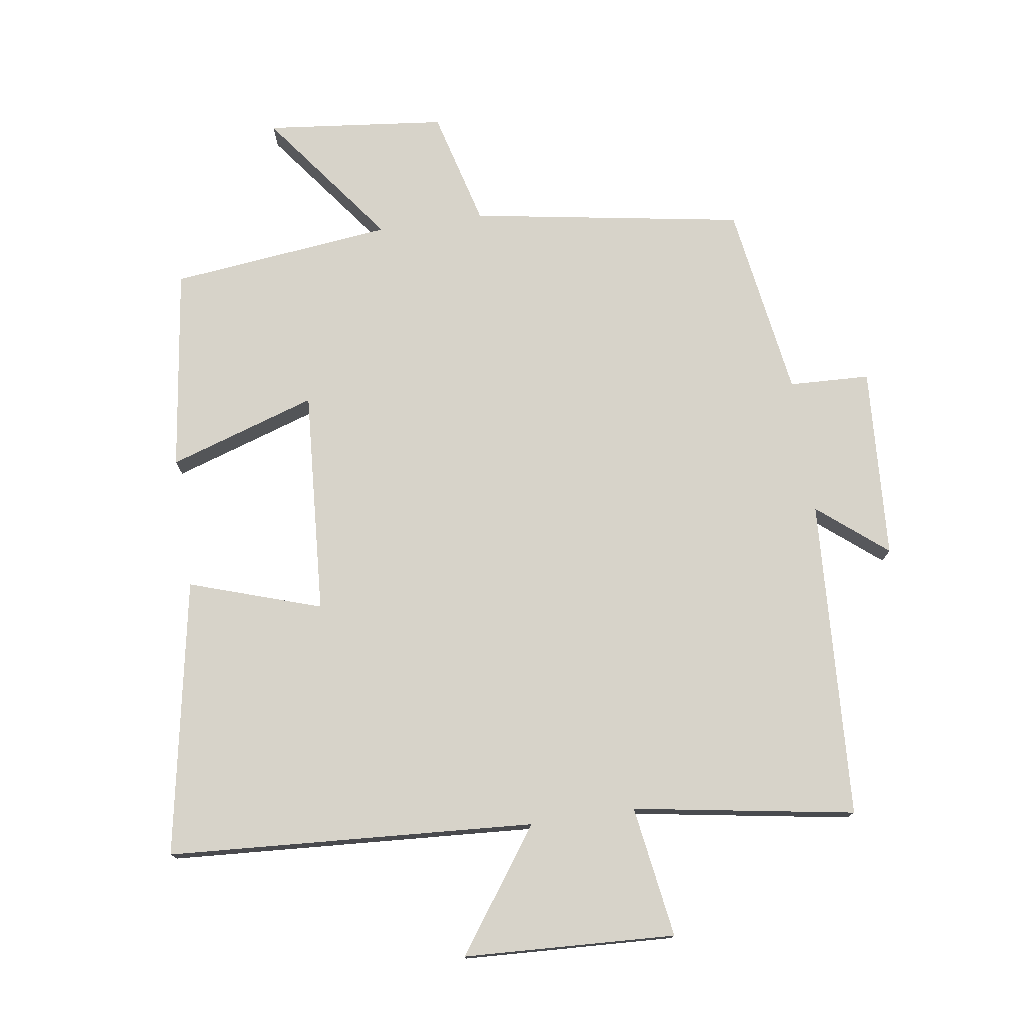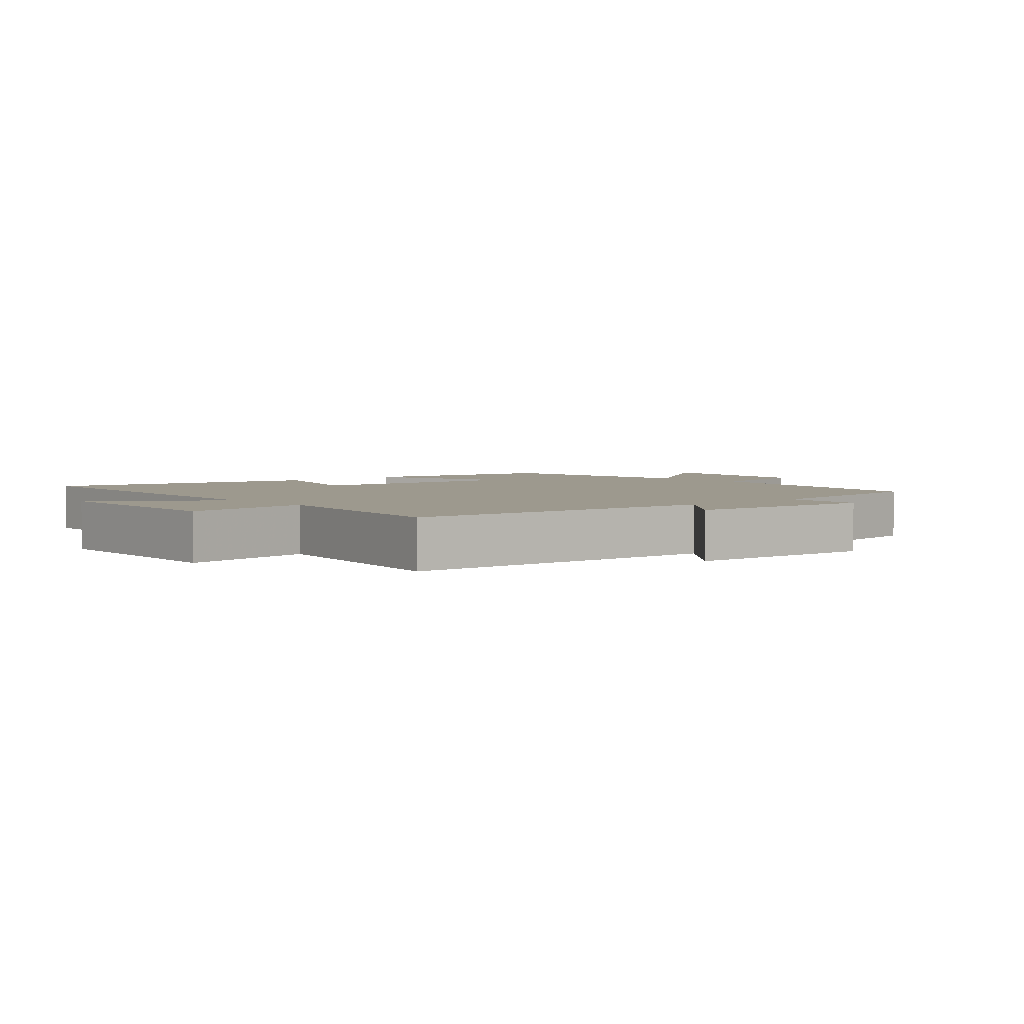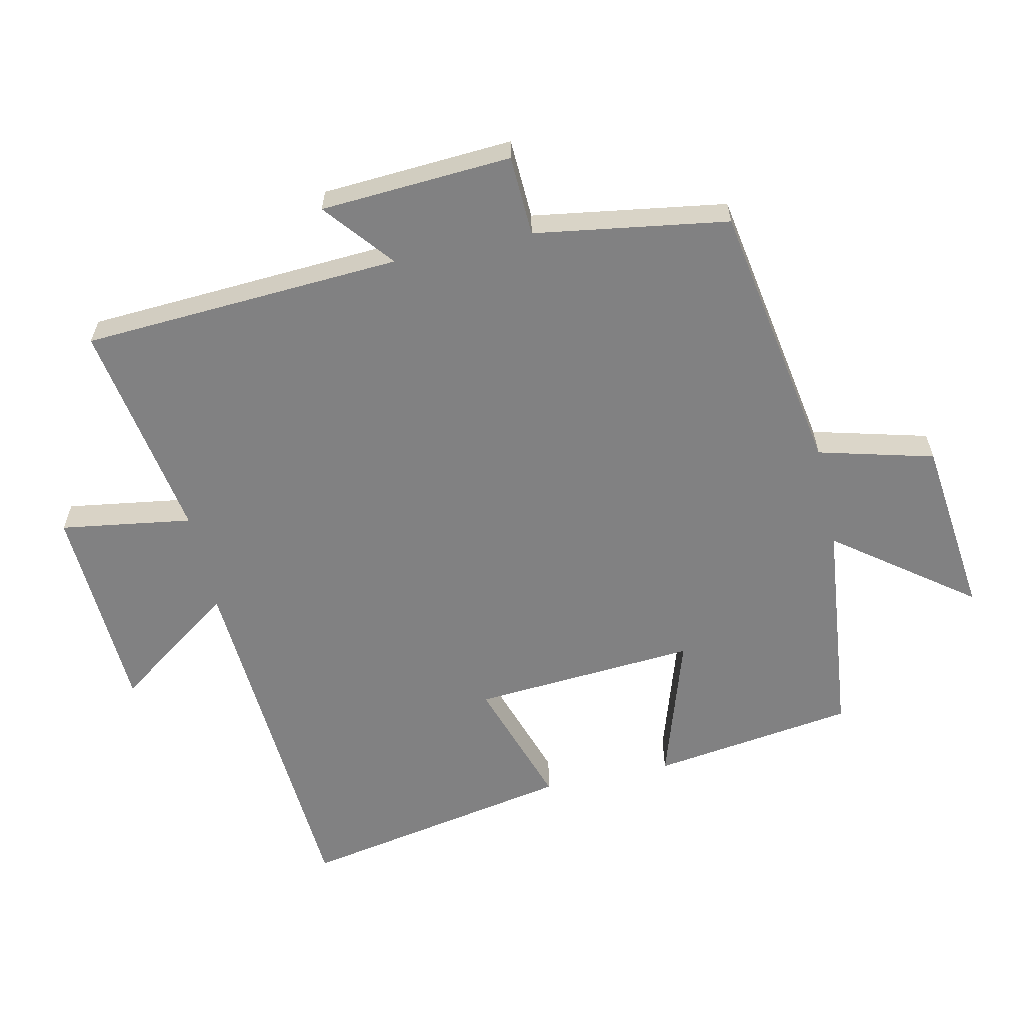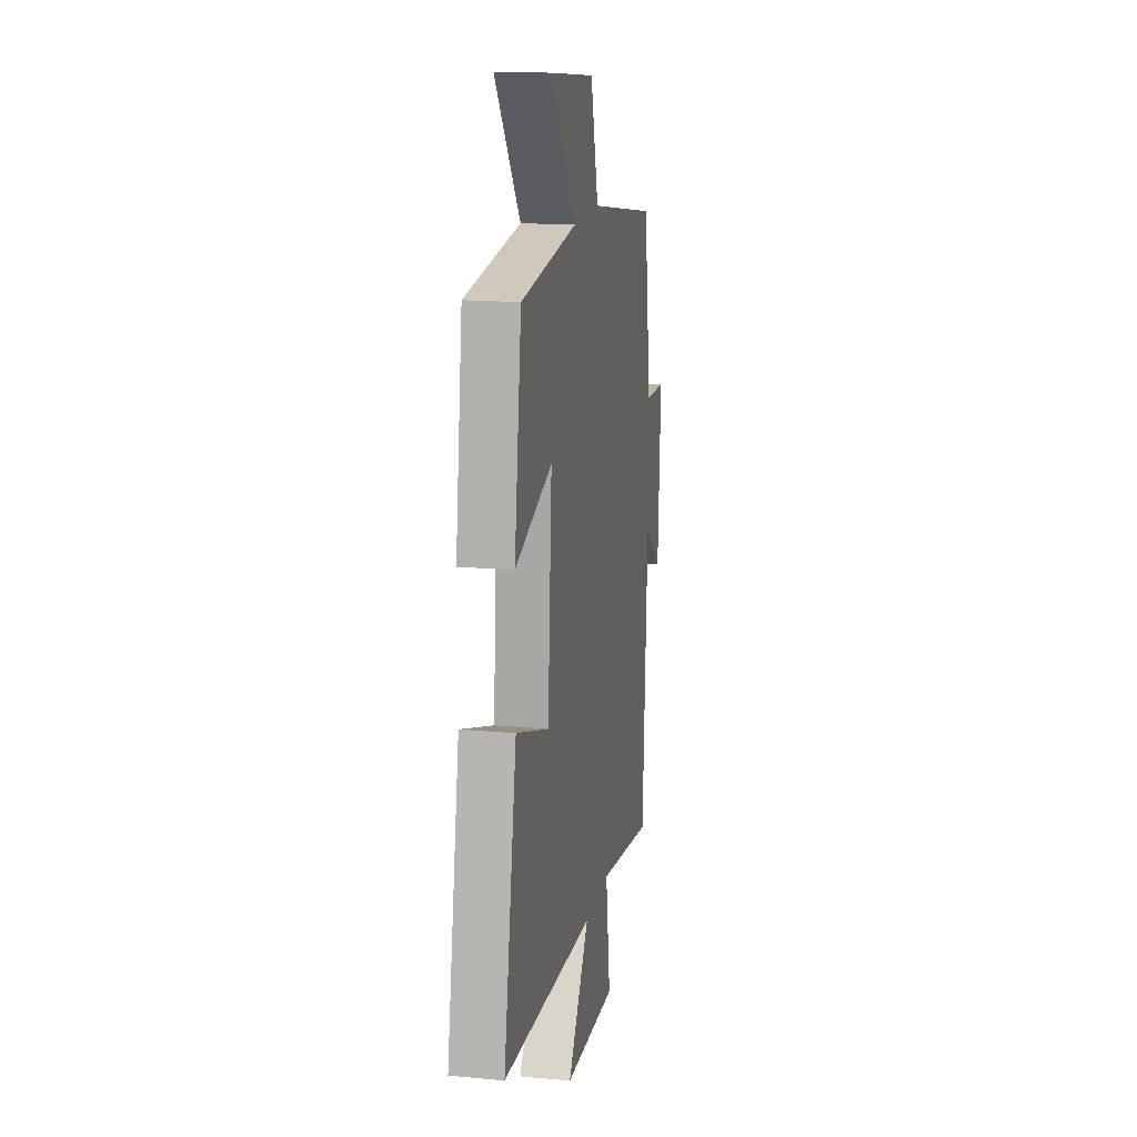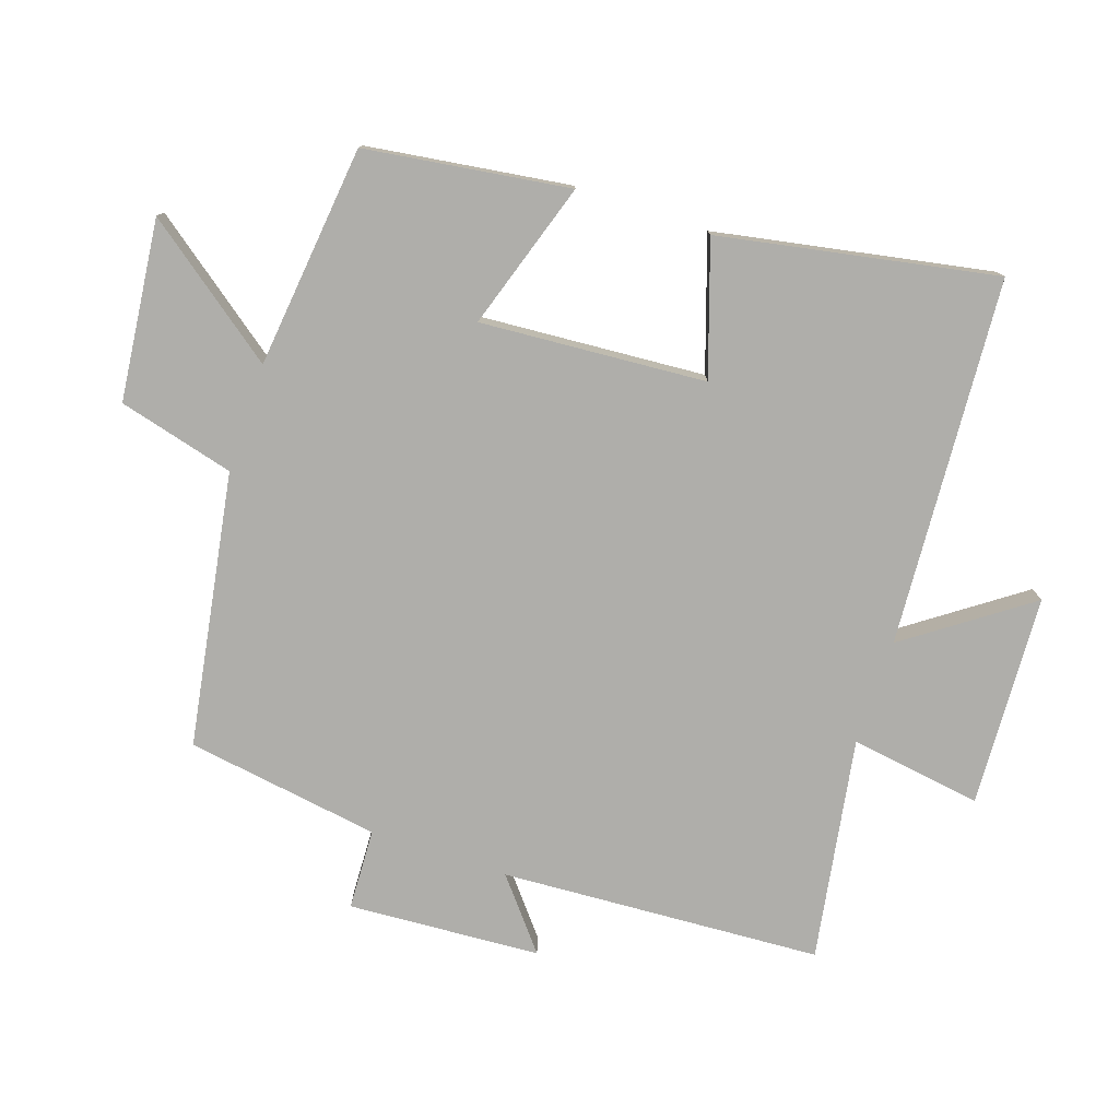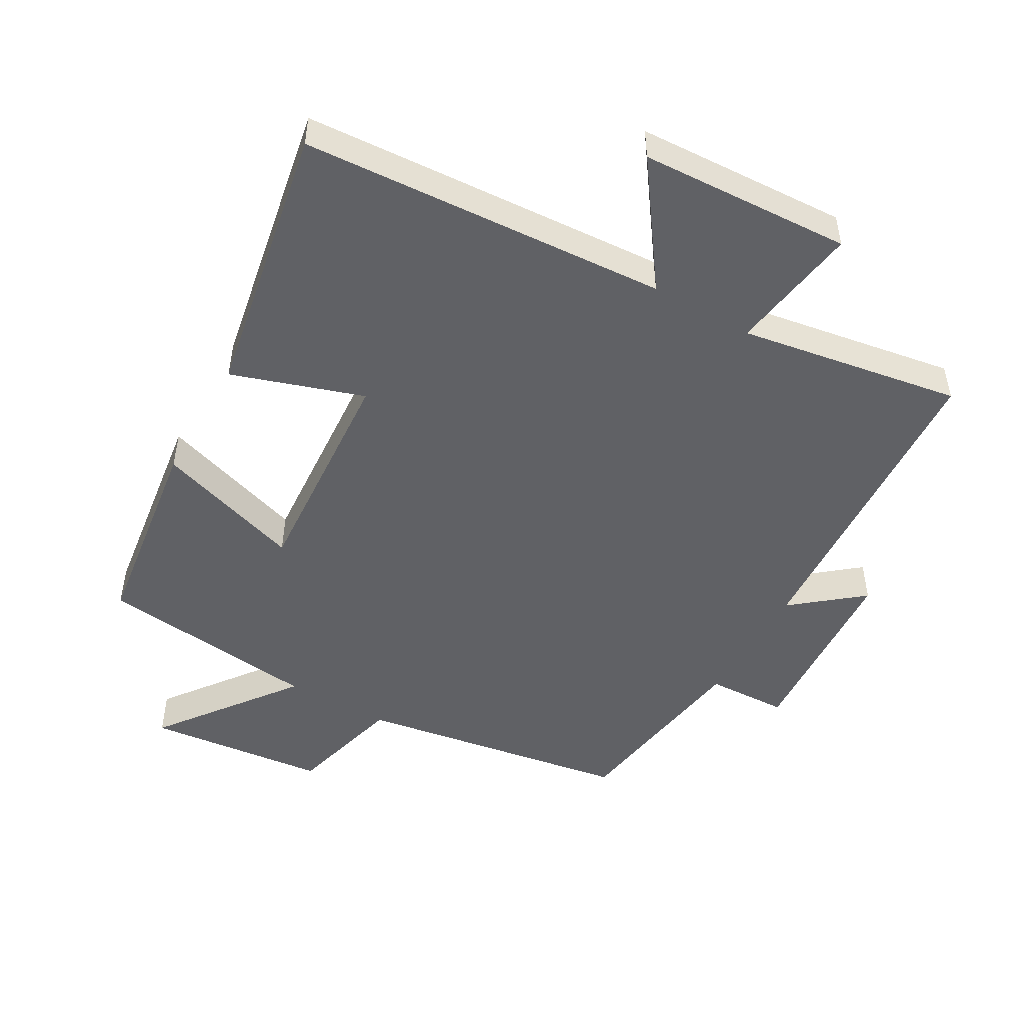
<metadata>
{"format":"obj","ext":"obj","renderer":"f3d","projection":"perspective","resolution":1024,"background":"white","views":[{"elev":76.1,"azim":171.5,"up":"+Y"},{"elev":3.4,"azim":-131.3,"up":"+Y"},{"elev":-60.5,"azim":-77.6,"up":"+Y"},{"elev":16.5,"azim":100.7,"up":"+Z"},{"elev":-77.6,"azim":71.4,"up":"+Y"},{"elev":-49.6,"azim":150.2,"up":"+Y"}]}
</metadata>
<code>
v 0.457 0.07 0.463
v 0.5 0.07 0.155
v 0.277 0.07 0.227
v 0.301 0.07 -0.113
v 0.5 0.07 -0.047
v 0.578 0.07 -0.464
v 0.023 0.07 -0.5
v 0.153 0.07 -0.683
v -0.167 0.07 -0.699
v -0.137 0.07 -0.5
v -0.472 0.07 -0.556
v -0.5 0.07 -0.072
v -0.604 0.07 -0.157
v -0.622 0.07 0.133
v -0.5 0.07 0.138
v -0.455 0.07 0.431
v -0.043 0.07 0.5
v 0.003 0.07 0.675
v 0.275 0.07 0.705
v 0.121 0.07 0.5
v 0.457 0 0.463
v 0.5 0 0.155
v 0.277 0 0.227
v 0.301 0 -0.113
v 0.5 0 -0.047
v 0.578 0 -0.464
v 0.023 0 -0.5
v 0.153 0 -0.683
v -0.167 0 -0.699
v -0.137 0 -0.5
v -0.472 0 -0.556
v -0.5 0 -0.072
v -0.604 0 -0.157
v -0.622 0 0.133
v -0.5 0 0.138
v -0.455 0 0.431
v -0.043 0 0.5
v 0.003 0 0.675
v 0.275 0 0.705
v 0.121 0 0.5
f 17 18 19 20
f 17 20 1
f 16 17 1
f 15 16 1
f 12 13 14 15
f 10 11 12 15
f 7 8 9 10
f 6 7 10
f 5 6 10
f 4 5 10
f 3 4 10 15
f 1 2 3
f 1 3 15
f 40 39 38 37
f 21 40 37
f 21 37 36
f 21 36 35
f 35 34 33 32
f 35 32 31 30
f 30 29 28 27
f 30 27 26
f 30 26 25
f 30 25 24
f 35 30 24 23
f 23 22 21
f 35 23 21
f 1 21 22 2
f 2 22 23 3
f 3 23 24 4
f 4 24 25 5
f 5 25 26 6
f 6 26 27 7
f 7 27 28 8
f 8 28 29 9
f 9 29 30 10
f 10 30 31 11
f 11 31 32 12
f 12 32 33 13
f 13 33 34 14
f 14 34 35 15
f 15 35 36 16
f 16 36 37 17
f 17 37 38 18
f 18 38 39 19
f 19 39 40 20
f 20 40 21 1

</code>
